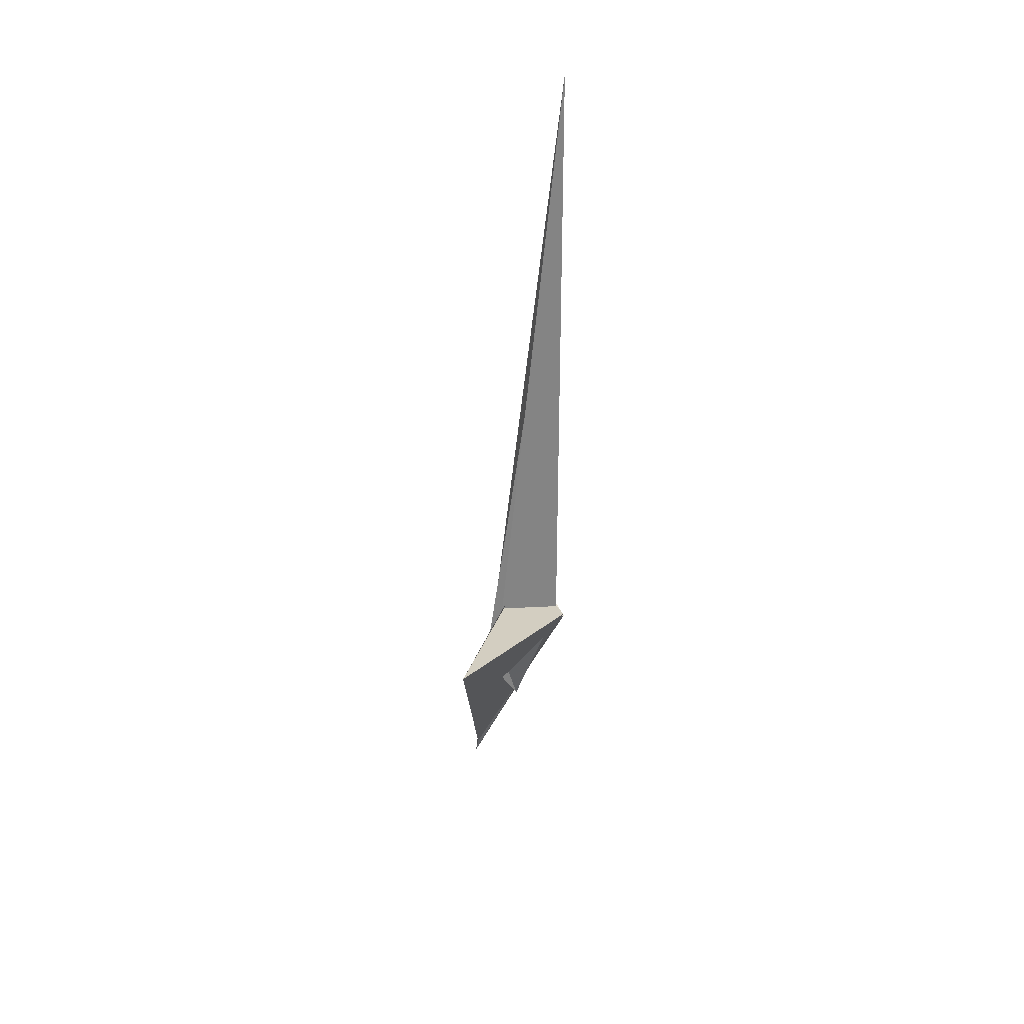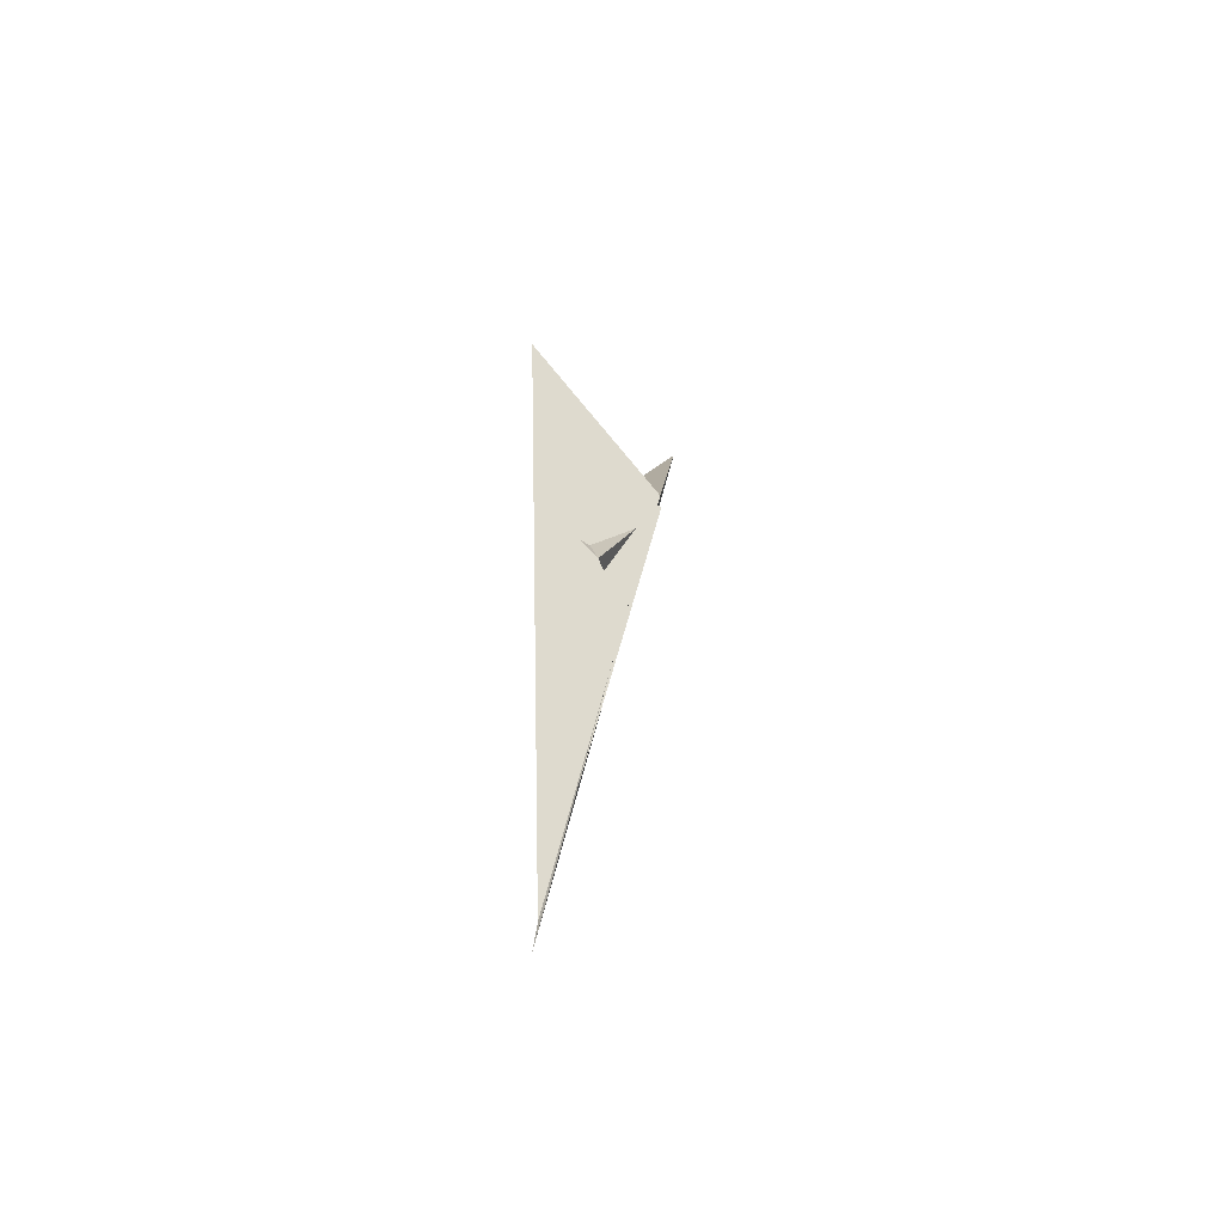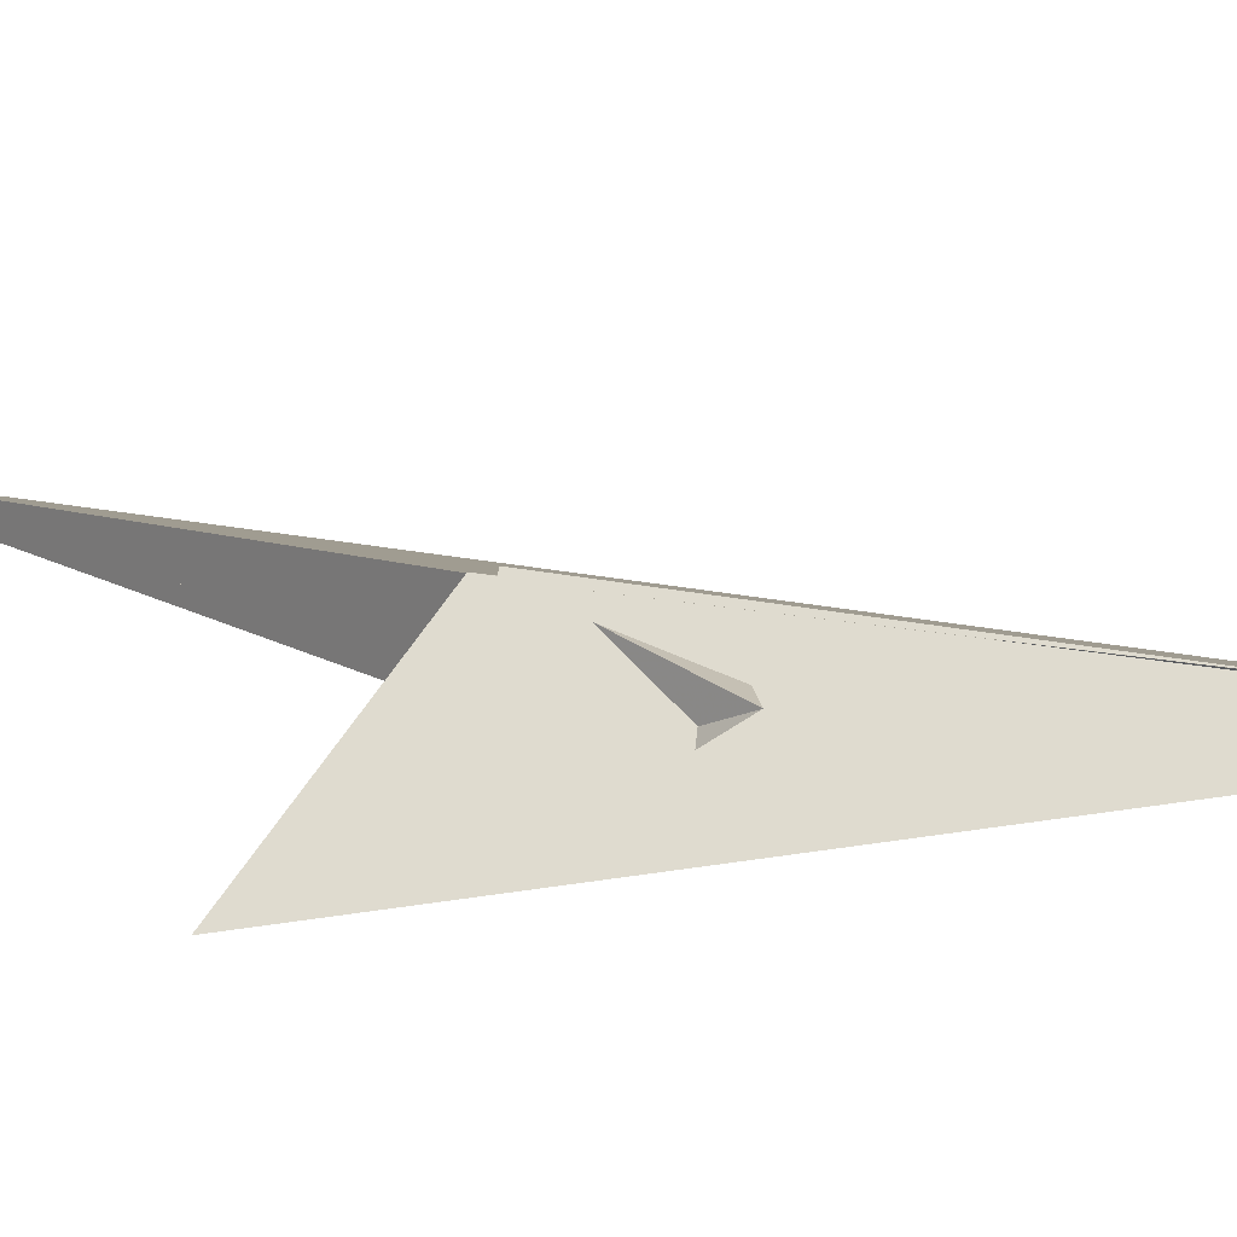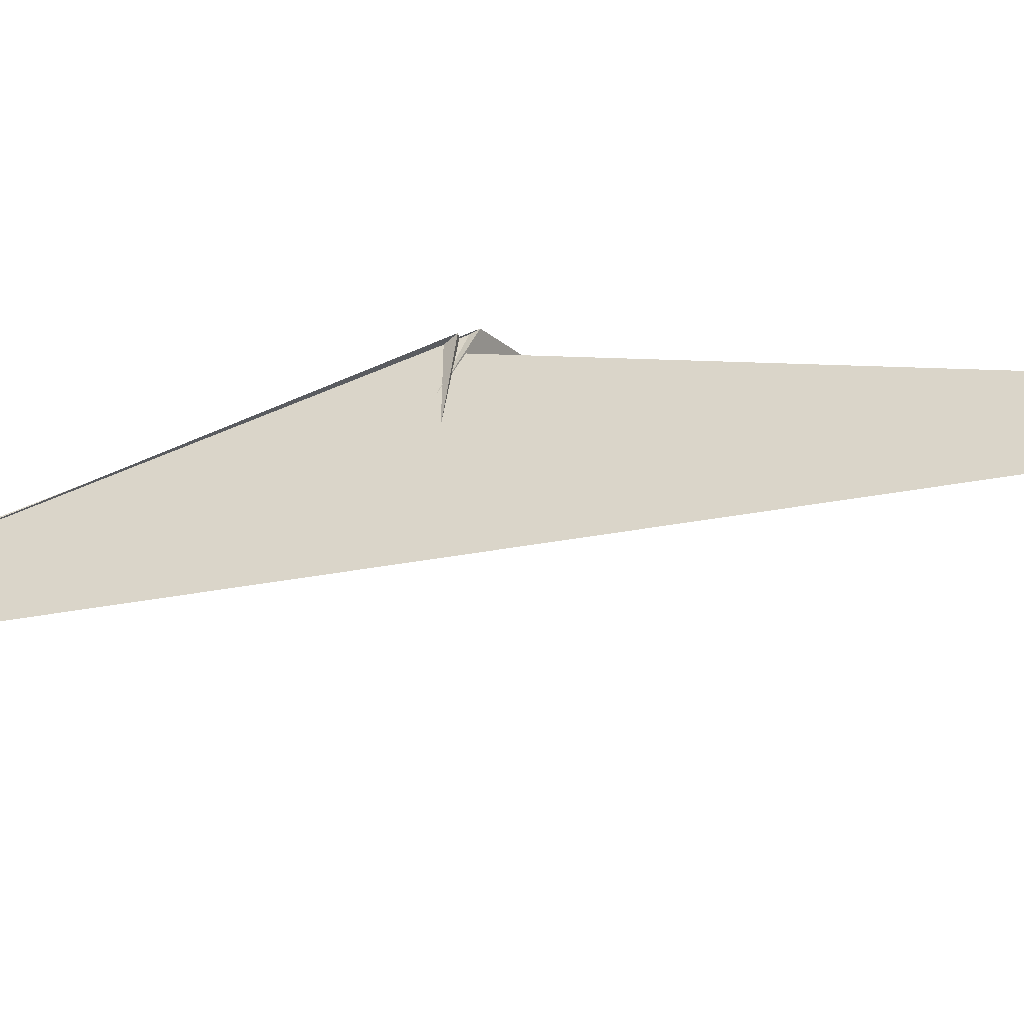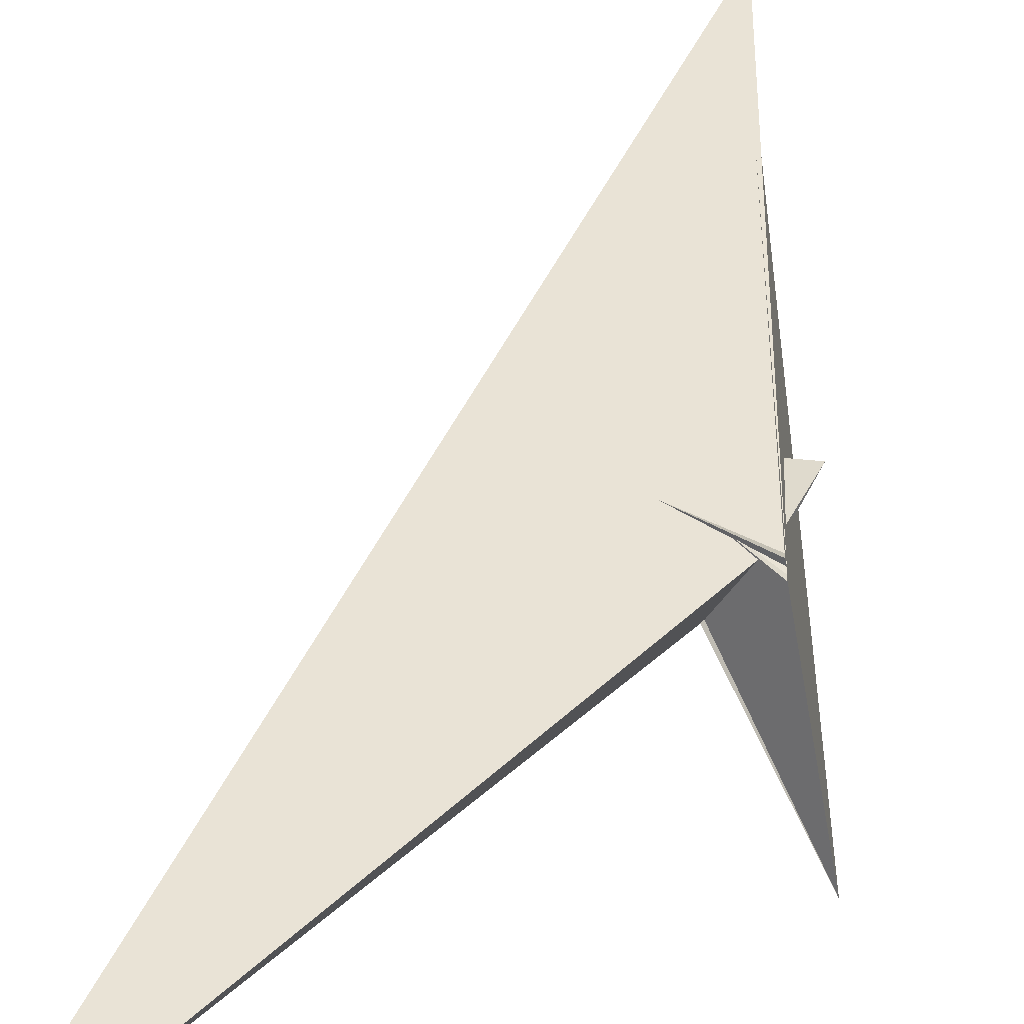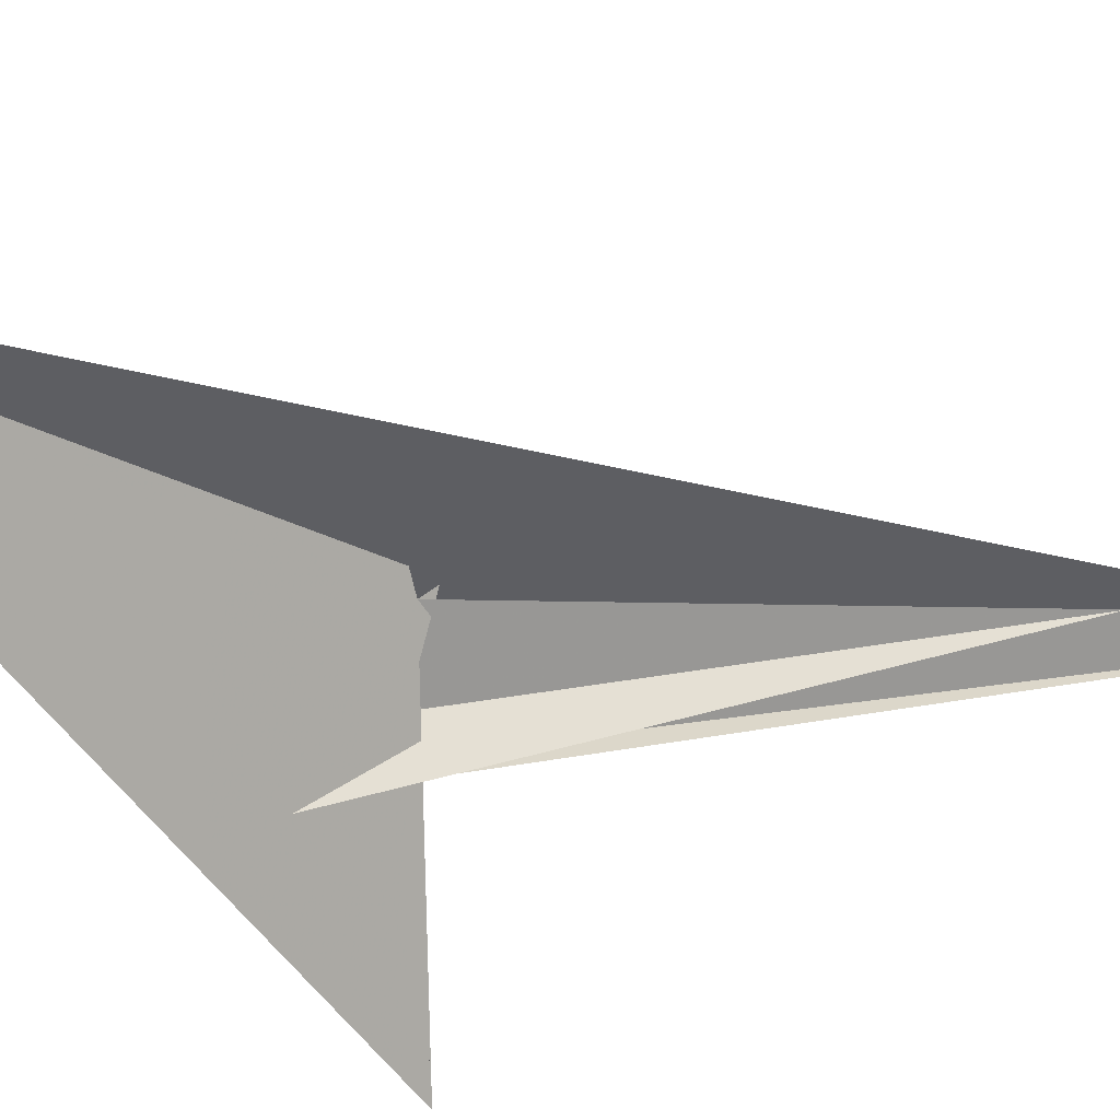
<metadata>
{"format":"obj","ext":"obj","renderer":"f3d","projection":"perspective","resolution":1024,"background":"white","views":[{"elev":65.7,"azim":60.0,"up":"+Z"},{"elev":-44.0,"azim":65.4,"up":"+Z"},{"elev":-15.2,"azim":107.8,"up":"+Y"},{"elev":49.7,"azim":-103.6,"up":"+Y"},{"elev":55.5,"azim":5.9,"up":"+Y"},{"elev":-42.0,"azim":-138.1,"up":"+Y"}]}
</metadata>
<code>
v -44.65 21.59 -13.55
v -47.63 23.83 -28.9
v -7.308 -23.69 16.56
v 9.618 -49.31 -17.6
v -9.278 -20.43 23.13
v -18.23 -46.87 -333.6
v -17.57 -50.23 -357.1
v -50.07 29.23 -7.936
v -12.12 -18.12 10.15
v -49.93 27.35 -23.85
v 52.77 -92.65 101.3
v -0.8416 -11.23 14.71
v -228 158.9 385.7
v 20.36 -27.12 -39.61
v -12.97 -2.139 -49.92
v 1.561 -13.02 -152.3
v -14.55 -0.9598 7.629
v -19.02 2.386 5.716
v -38.73 17.16 -15.48
v -170.6 115.9 250.9
v 9.633 14.91 14.73
v 6.09 14.41 18.93
v 11.15 18.99 14.88
v 16.2 11.8 4.923
v 20.21 -0.437 -6.283
v 25.93 -60.2 -43.57
v 9.062 20.65 18.34
v 10.71 15.31 15.08
v 14.45 15.43 7.98
v 12.31 19.17 15.28
v 14.72 12.47 4.942
v 33.25 -32.24 -68.77
v 20.65 -32.81 -44.99
v 10.65 20.49 19.59
v 17.6 16.91 11.07
v -0.4358 6.163 -21.67
v -15.57 5.638 6.814
v 19.45 22.13 17.54
v -0.9413 22.15 10.27
v 20.39 17.68 18.3
v -15.36 21.22 0.002896
v -17.26 24.22 2.313
v 21.13 20.62 27.29
v 20.87 18.46 22.68
f 1 2 10 7 6 11 5 3 4 9 8
f 1 2 15 16 14 12 13 20 17 18 19
f 3 4 26 25 24 23 21 22 27 13 12
f 3 5 34 30 28 29 31 32 33 14 12
f 6 7 35 29 28 21 22 37 36 15 16
f 8 9 17 18 39 23 21 28 30 40 38
f 1 8 38 25 24 31 29 35 42 41 19
f 2 10 44 43 39 23 24 31 32 36 15
f 4 9 17 20 42 41 37 36 32 33 26
f 6 11 43 44 40 38 25 26 33 14 16
f 5 11 43 39 18 19 41 37 22 27 34
f 7 10 44 40 30 34 27 13 20 42 35

</code>
